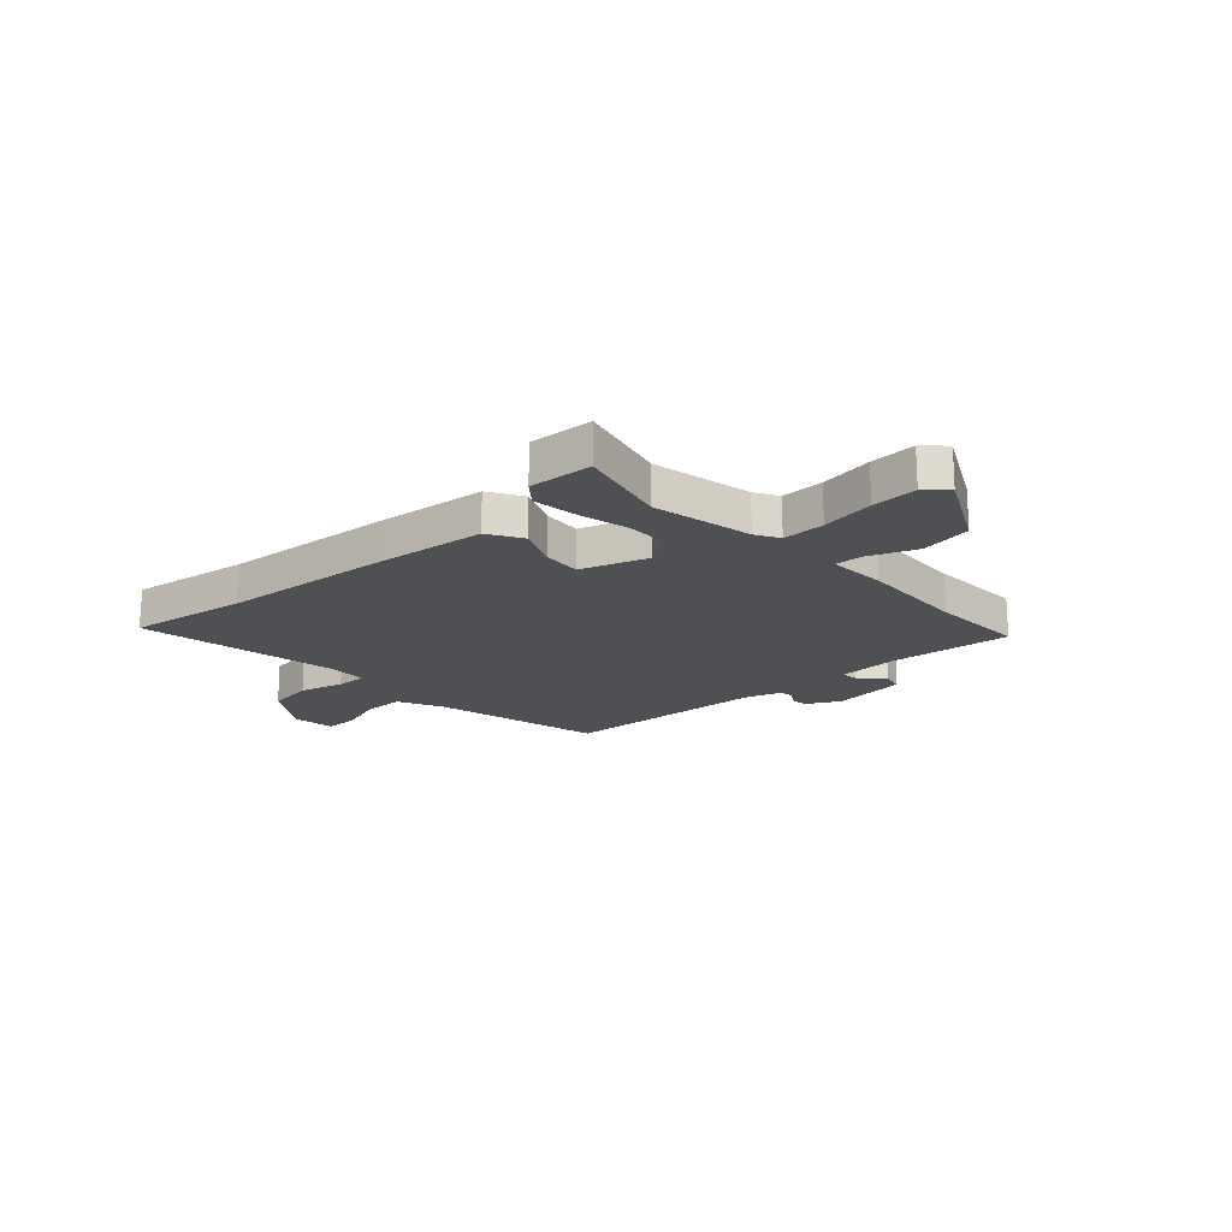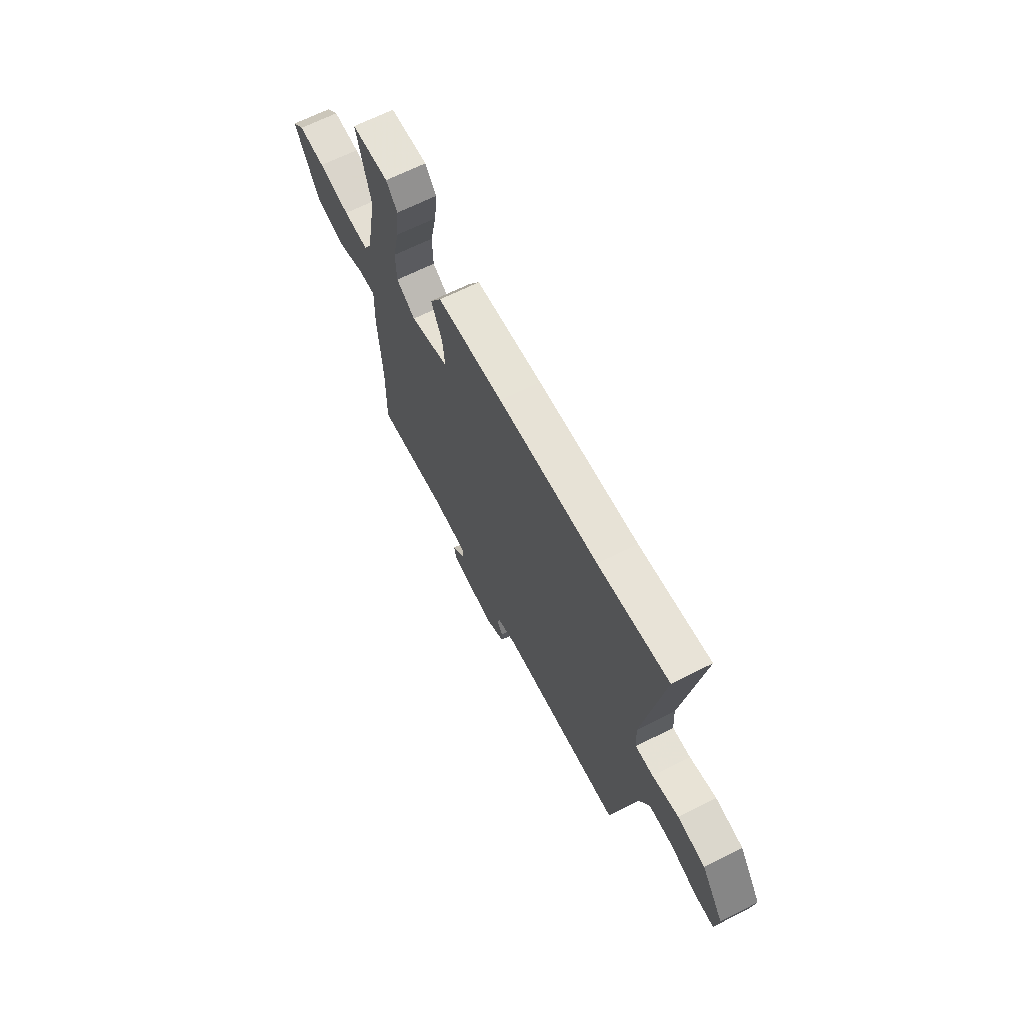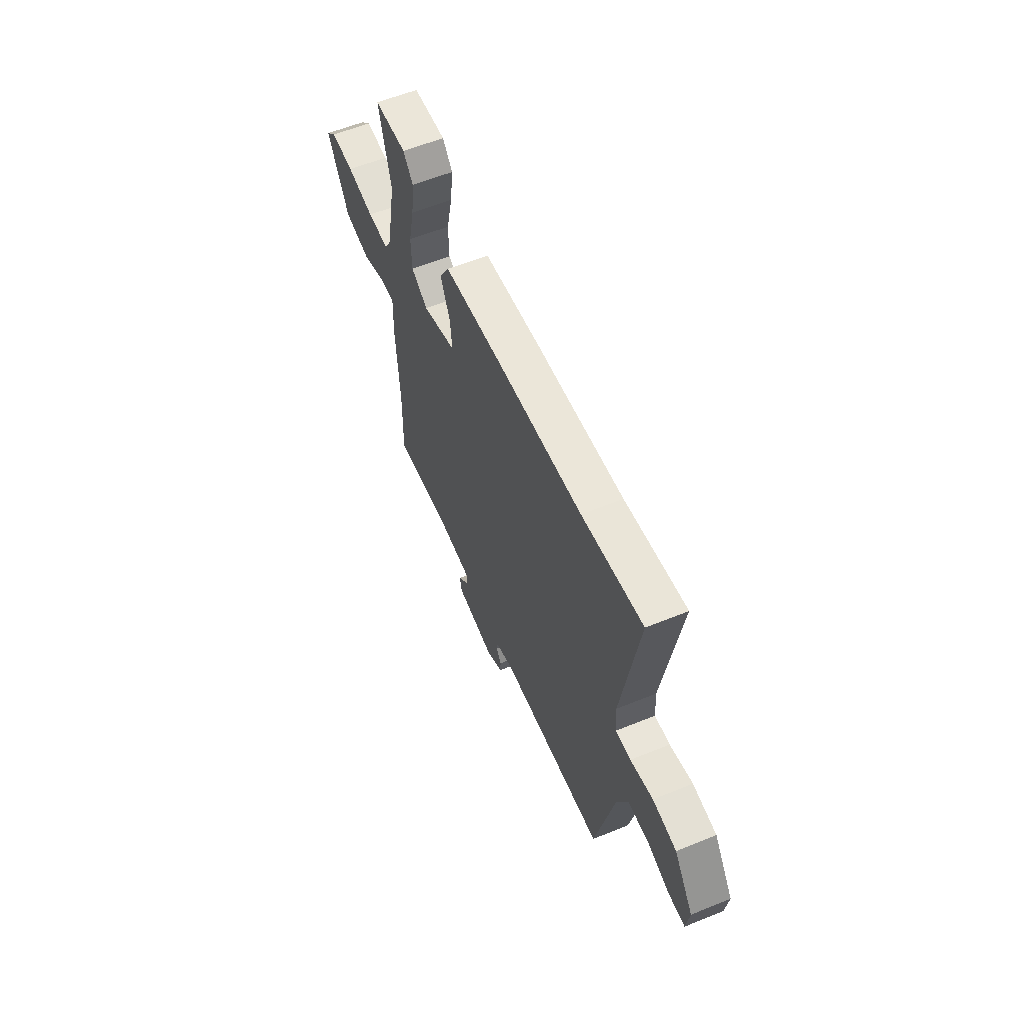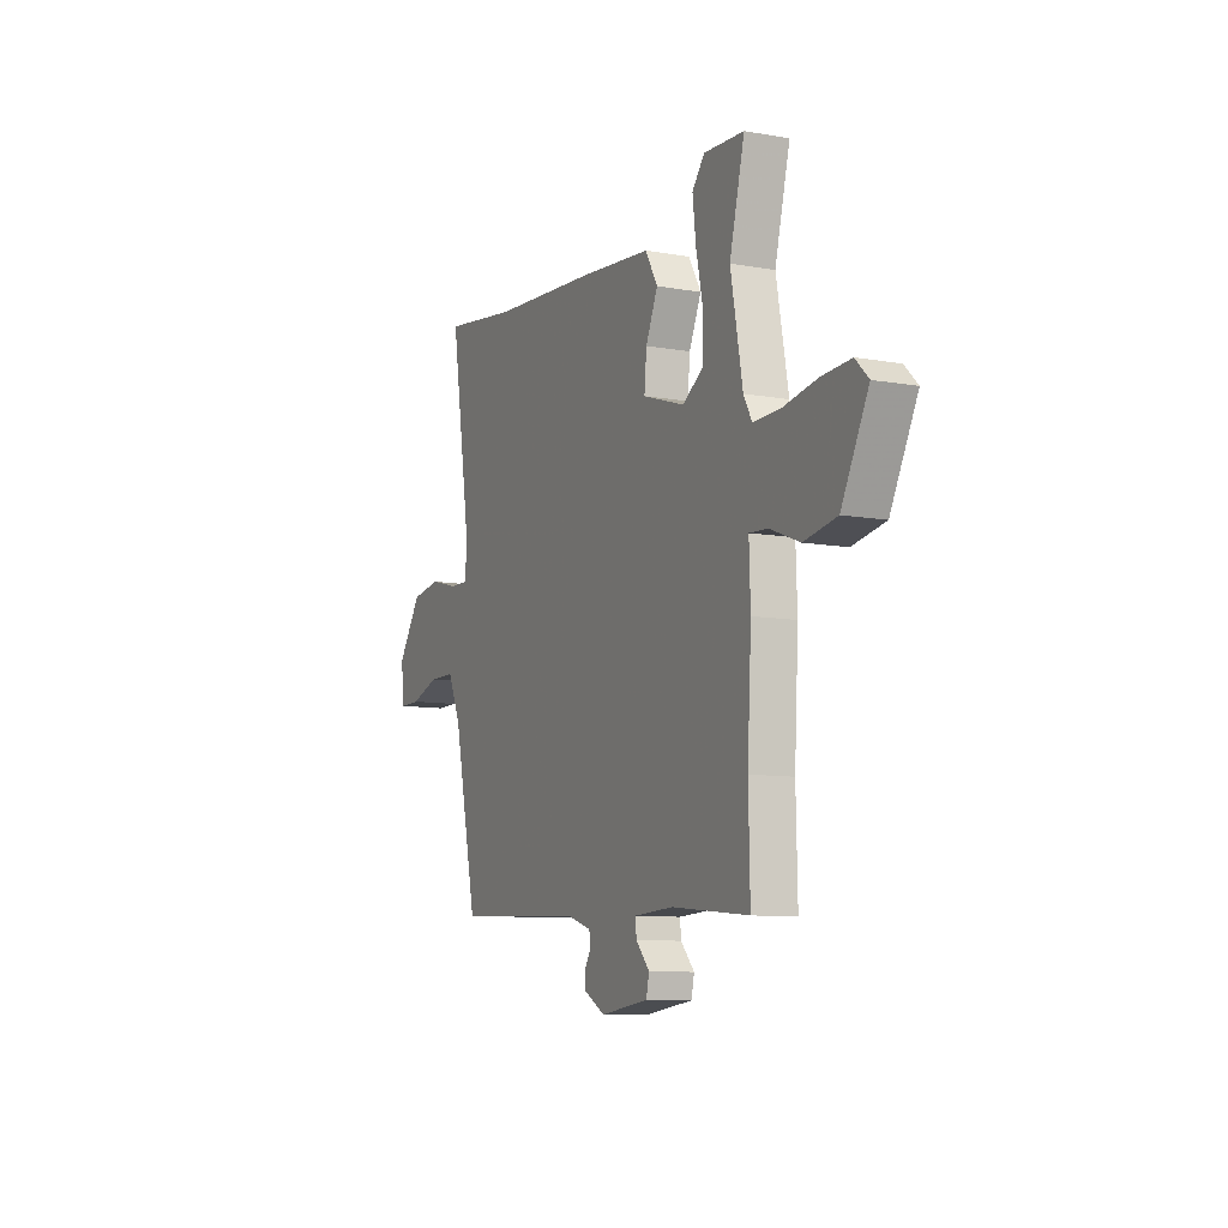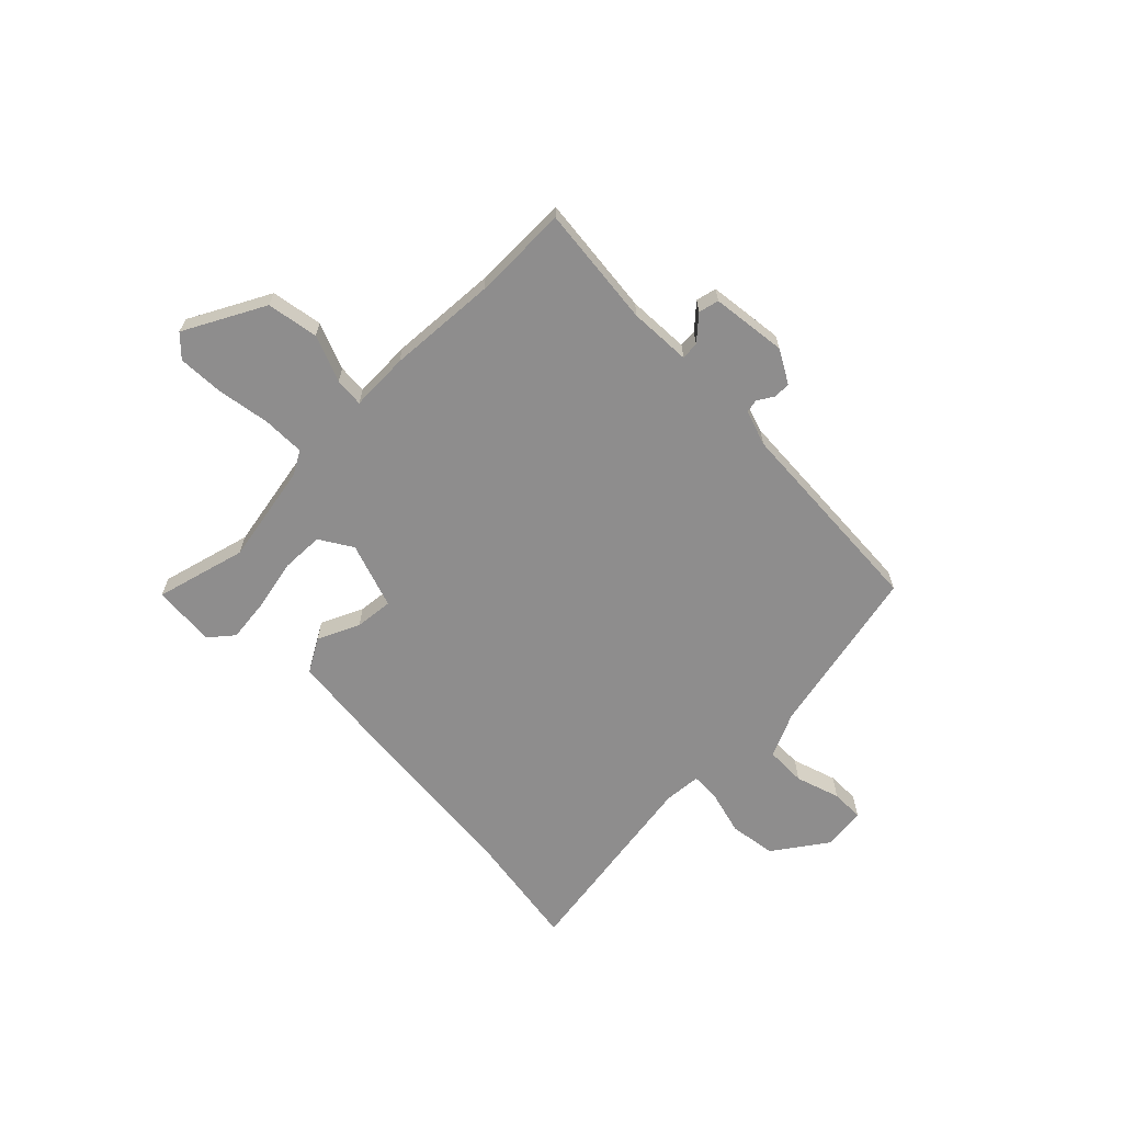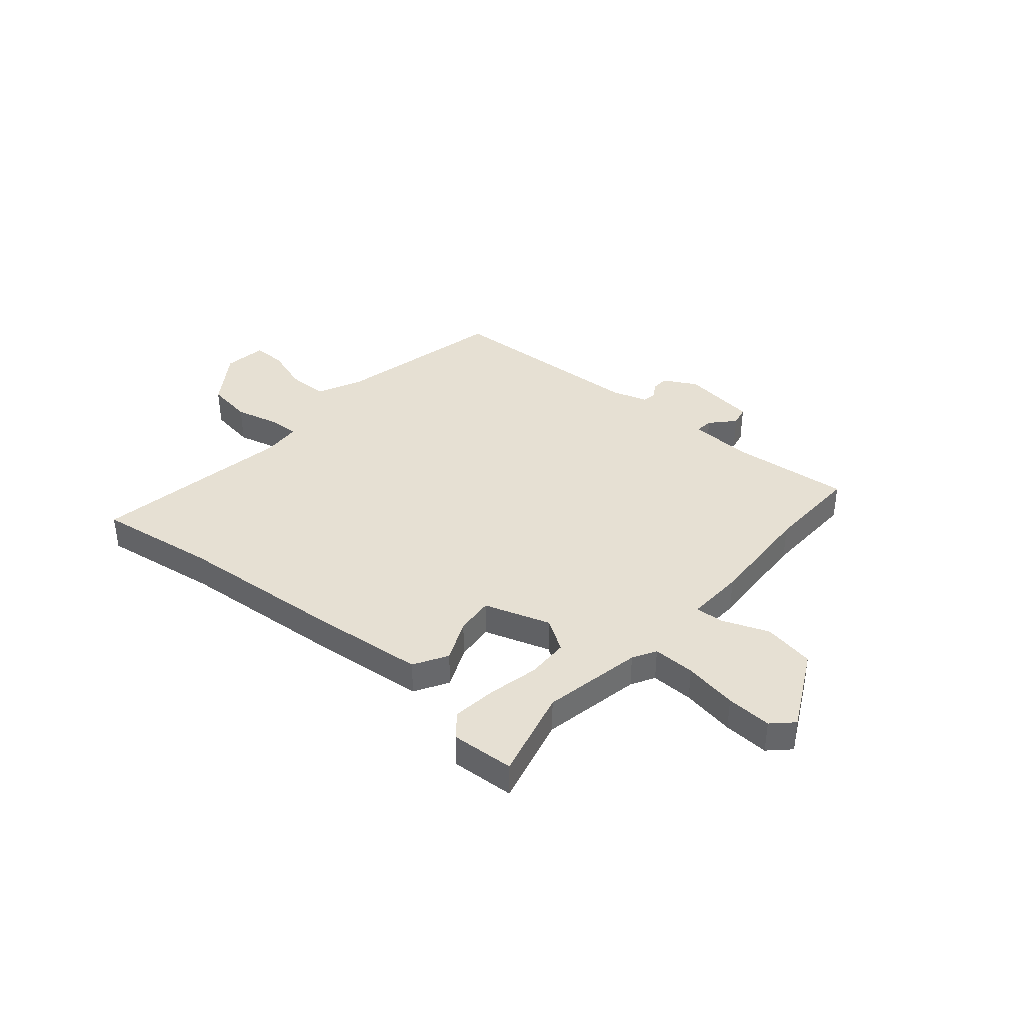
<metadata>
{"format":"obj","ext":"obj","renderer":"f3d","projection":"perspective","resolution":1024,"background":"white","views":[{"elev":-18.7,"azim":42.9,"up":"+Y"},{"elev":66.3,"azim":-116.9,"up":"+Z"},{"elev":59.1,"azim":-112.7,"up":"+Z"},{"elev":-9.7,"azim":65.3,"up":"+Z"},{"elev":-64.7,"azim":134.5,"up":"+Y"},{"elev":38.5,"azim":40.8,"up":"+Y"}]}
</metadata>
<code>
v 0.502 0.07 0.506
v 0.457 0.07 0.332
v 0.493 0.07 0.141
v 0.518 0.07 0.096
v 0.599 0.07 0.097
v 0.701 0.07 0.114
v 0.788 0.07 0.118
v 0.827 0.07 0.08
v 0.747 0.07 -0.073
v 0.649 0.07 -0.09
v 0.56 0.07 -0.055
v 0.505 0.07 -0.051
v 0.509 0.07 -0.163
v 0.497 0.07 -0.37
v 0.501 0.07 -0.553
v 0.27 0.07 -0.53
v 0.152 0.07 -0.536
v 0.155 0.07 -0.57
v 0.196 0.07 -0.615
v 0.187 0.07 -0.654
v 0.043 0.07 -0.672
v -0.02 0.07 -0.637
v -0.021 0.07 -0.605
v -0.002 0.07 -0.574
v -0.007 0.07 -0.548
v -0.076 0.07 -0.526
v -0.471 0.07 -0.505
v -0.543 0.07 -0.179
v -0.583 0.07 -0.093
v -0.661 0.07 -0.092
v -0.746 0.07 -0.12
v -0.809 0.07 -0.12
v -0.82 0.07 -0.038
v -0.748 0.07 0.065
v -0.659 0.07 0.078
v -0.574 0.07 0.056
v -0.517 0.07 0.054
v -0.512 0.07 0.126
v -0.574 0.07 0.511
v -0.347 0.07 0.477
v -0.025 0.07 0.45
v 0.191 0.07 0.427
v 0.228 0.07 0.363
v 0.192 0.07 0.283
v 0.185 0.07 0.21
v 0.311 0.07 0.168
v 0.373 0.07 0.207
v 0.375 0.07 0.288
v 0.354 0.07 0.385
v 0.344 0.07 0.469
v 0.381 0.07 0.514
v 0.502 0 0.506
v 0.457 0 0.332
v 0.493 0 0.141
v 0.518 0 0.096
v 0.599 0 0.097
v 0.701 0 0.114
v 0.788 0 0.118
v 0.827 0 0.08
v 0.747 0 -0.073
v 0.649 0 -0.09
v 0.56 0 -0.055
v 0.505 0 -0.051
v 0.509 0 -0.163
v 0.497 0 -0.37
v 0.501 0 -0.553
v 0.27 0 -0.53
v 0.152 0 -0.536
v 0.155 0 -0.57
v 0.196 0 -0.615
v 0.187 0 -0.654
v 0.043 0 -0.672
v -0.02 0 -0.637
v -0.021 0 -0.605
v -0.002 0 -0.574
v -0.007 0 -0.548
v -0.076 0 -0.526
v -0.471 0 -0.505
v -0.543 0 -0.179
v -0.583 0 -0.093
v -0.661 0 -0.092
v -0.746 0 -0.12
v -0.809 0 -0.12
v -0.82 0 -0.038
v -0.748 0 0.065
v -0.659 0 0.078
v -0.574 0 0.056
v -0.517 0 0.054
v -0.512 0 0.126
v -0.574 0 0.511
v -0.347 0 0.477
v -0.025 0 0.45
v 0.191 0 0.427
v 0.228 0 0.363
v 0.192 0 0.283
v 0.185 0 0.21
v 0.311 0 0.168
v 0.373 0 0.207
v 0.375 0 0.288
v 0.354 0 0.385
v 0.344 0 0.469
v 0.381 0 0.514
f 51 1 2
f 50 51 2
f 49 50 2
f 48 49 2
f 47 48 2 3
f 46 47 3 4
f 45 46 4
f 42 43 44
f 41 42 44
f 40 41 44
f 40 44 45
f 39 40 45
f 38 39 45
f 37 38 45 4
f 34 35 36
f 33 34 36
f 32 33 36
f 31 32 36
f 30 31 36
f 29 30 36 37
f 37 4 5
f 29 37 5
f 28 29 5
f 28 5 6
f 27 28 6
f 26 27 6
f 22 23 24
f 21 22 24
f 20 21 24
f 19 20 24
f 18 19 24
f 17 18 24 25
f 14 15 16
f 14 16 17
f 13 14 17
f 12 13 17
f 9 10 11
f 8 9 11
f 7 8 11
f 6 7 11
f 6 11 12
f 26 6 12
f 12 17 25 26
f 53 52 102
f 53 102 101
f 53 101 100
f 53 100 99
f 54 53 99 98
f 55 54 98 97
f 55 97 96
f 95 94 93
f 95 93 92
f 95 92 91
f 96 95 91
f 96 91 90
f 96 90 89
f 55 96 89 88
f 87 86 85
f 87 85 84
f 87 84 83
f 87 83 82
f 87 82 81
f 88 87 81 80
f 56 55 88
f 56 88 80
f 56 80 79
f 57 56 79
f 57 79 78
f 57 78 77
f 75 74 73
f 75 73 72
f 75 72 71
f 75 71 70
f 75 70 69
f 76 75 69 68
f 67 66 65
f 68 67 65
f 68 65 64
f 68 64 63
f 62 61 60
f 62 60 59
f 62 59 58
f 62 58 57
f 63 62 57
f 63 57 77
f 77 76 68 63
f 1 52 53 2
f 2 53 54 3
f 3 54 55 4
f 4 55 56 5
f 5 56 57 6
f 6 57 58 7
f 7 58 59 8
f 8 59 60 9
f 9 60 61 10
f 10 61 62 11
f 11 62 63 12
f 12 63 64 13
f 13 64 65 14
f 14 65 66 15
f 15 66 67 16
f 16 67 68 17
f 17 68 69 18
f 18 69 70 19
f 19 70 71 20
f 20 71 72 21
f 21 72 73 22
f 22 73 74 23
f 23 74 75 24
f 24 75 76 25
f 25 76 77 26
f 26 77 78 27
f 27 78 79 28
f 28 79 80 29
f 29 80 81 30
f 30 81 82 31
f 31 82 83 32
f 32 83 84 33
f 33 84 85 34
f 34 85 86 35
f 35 86 87 36
f 36 87 88 37
f 37 88 89 38
f 38 89 90 39
f 39 90 91 40
f 40 91 92 41
f 41 92 93 42
f 42 93 94 43
f 43 94 95 44
f 44 95 96 45
f 45 96 97 46
f 46 97 98 47
f 47 98 99 48
f 48 99 100 49
f 49 100 101 50
f 50 101 102 51
f 51 102 52 1

</code>
